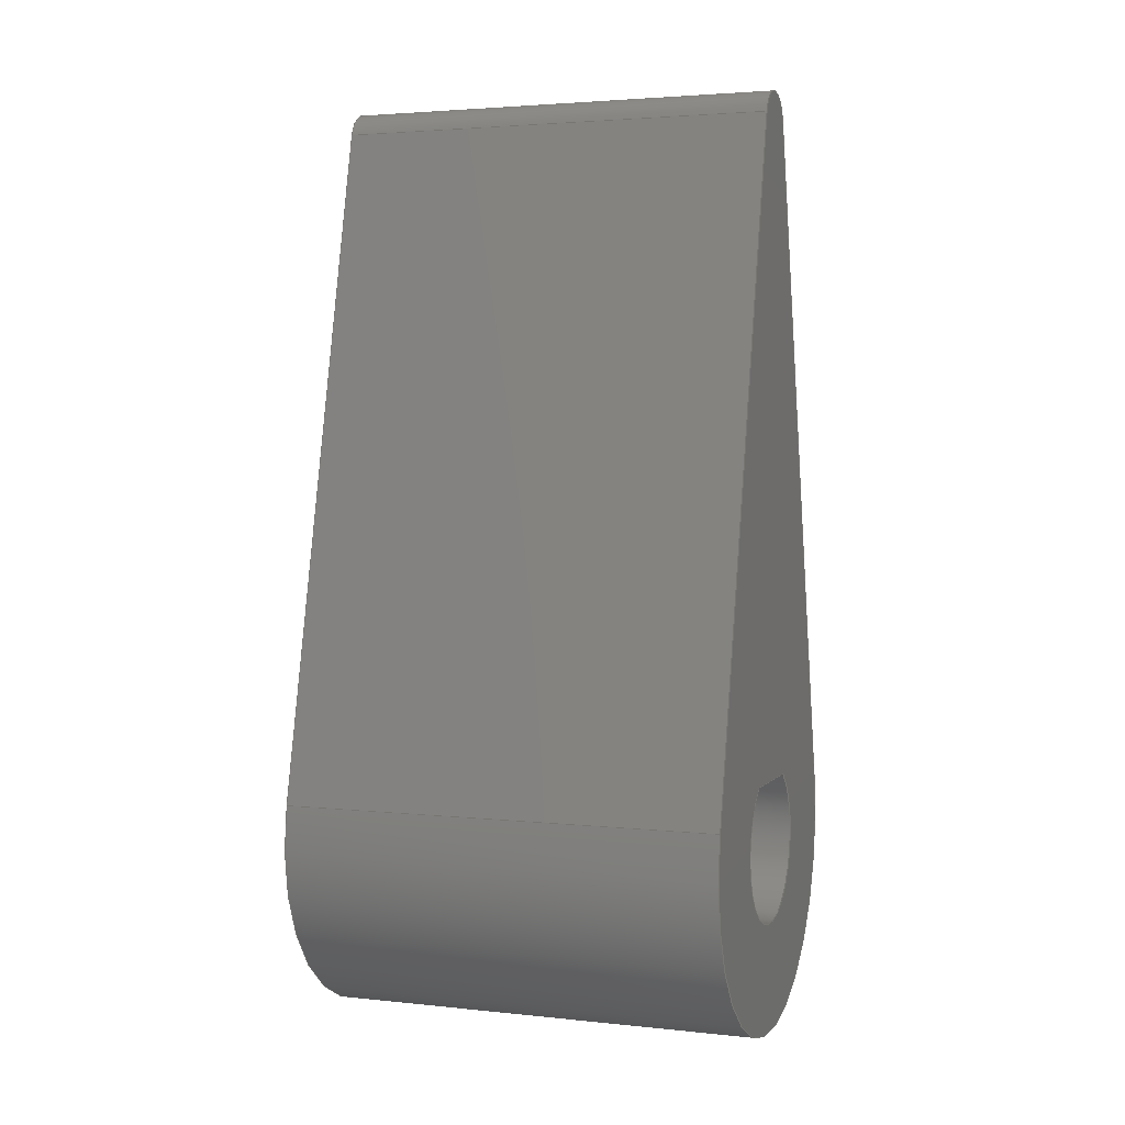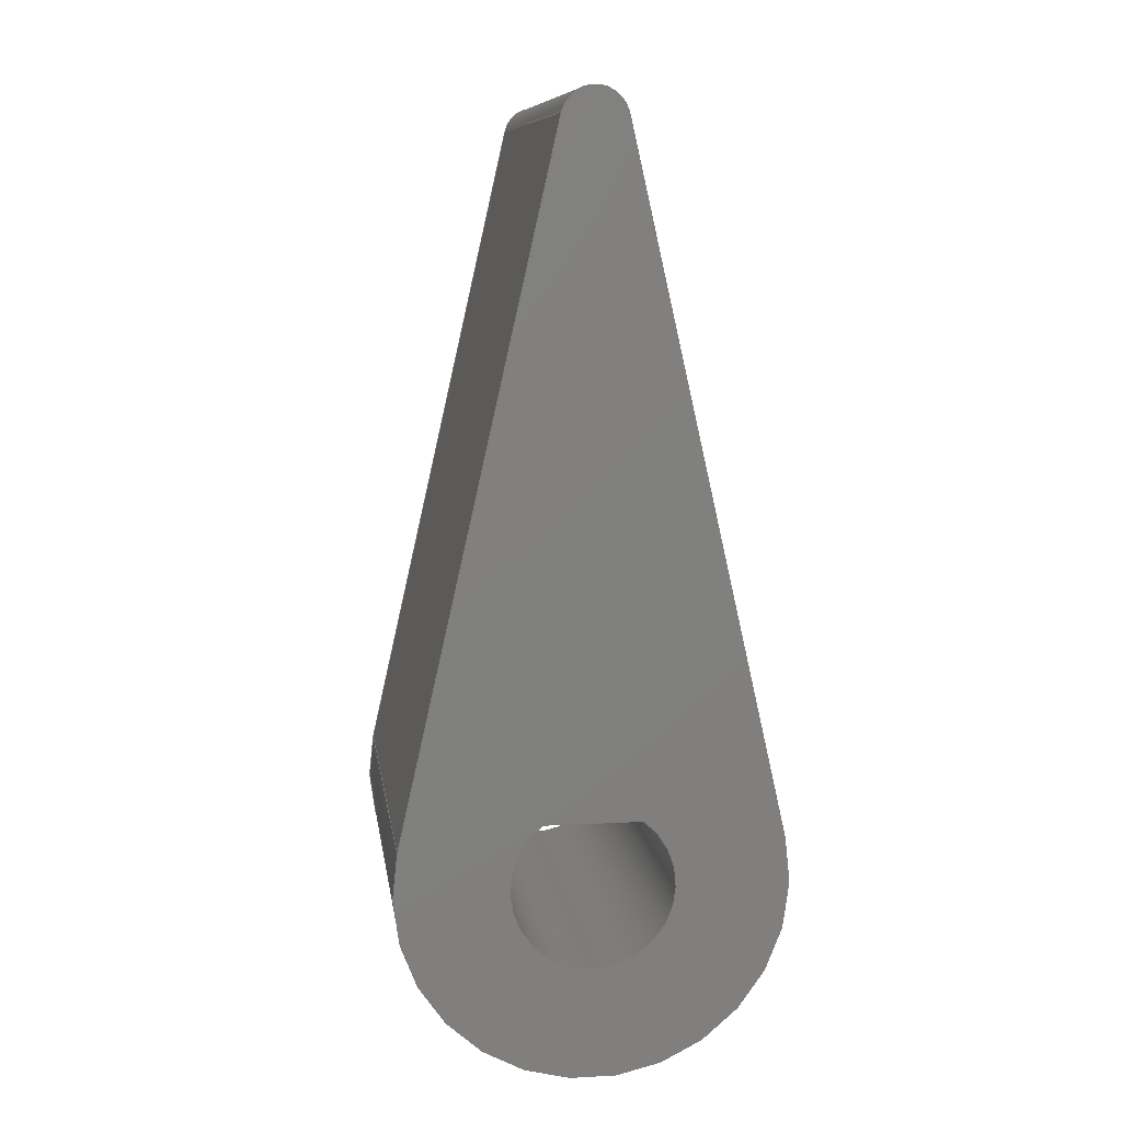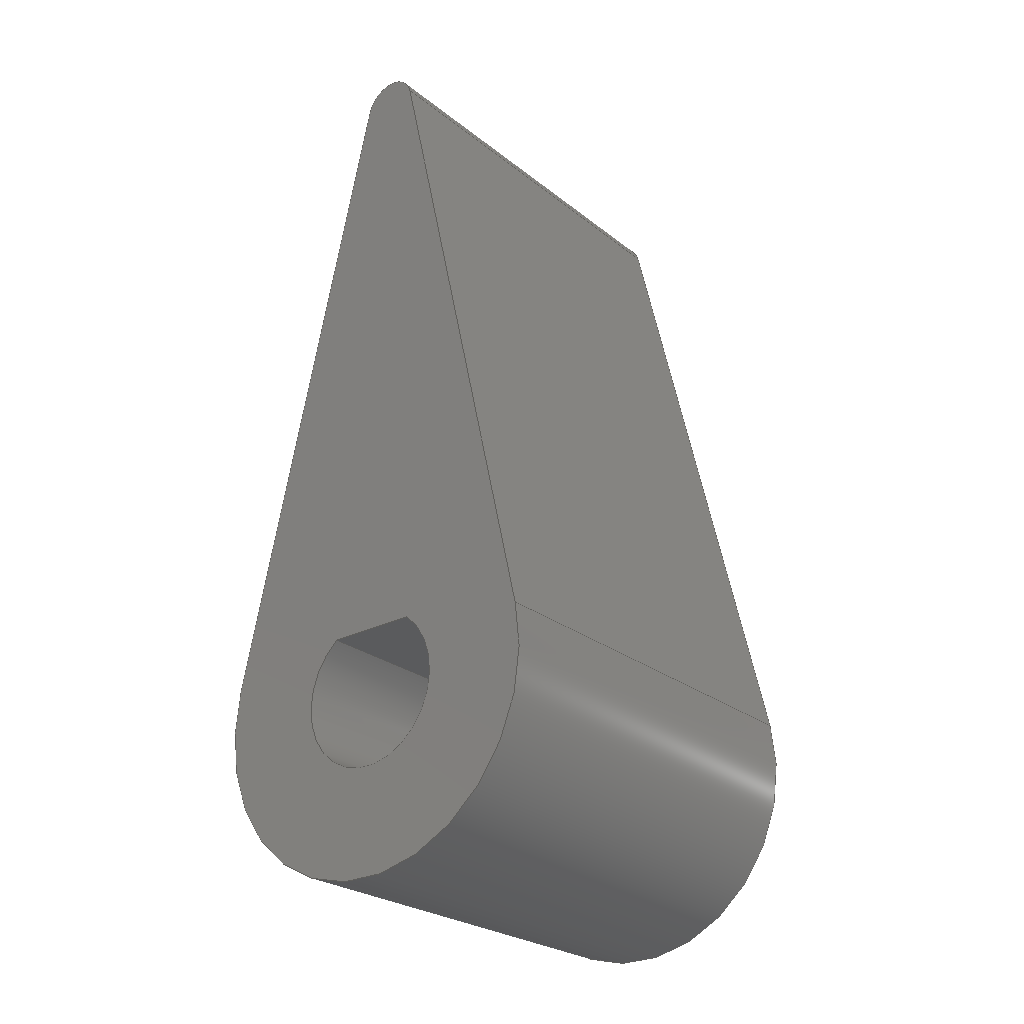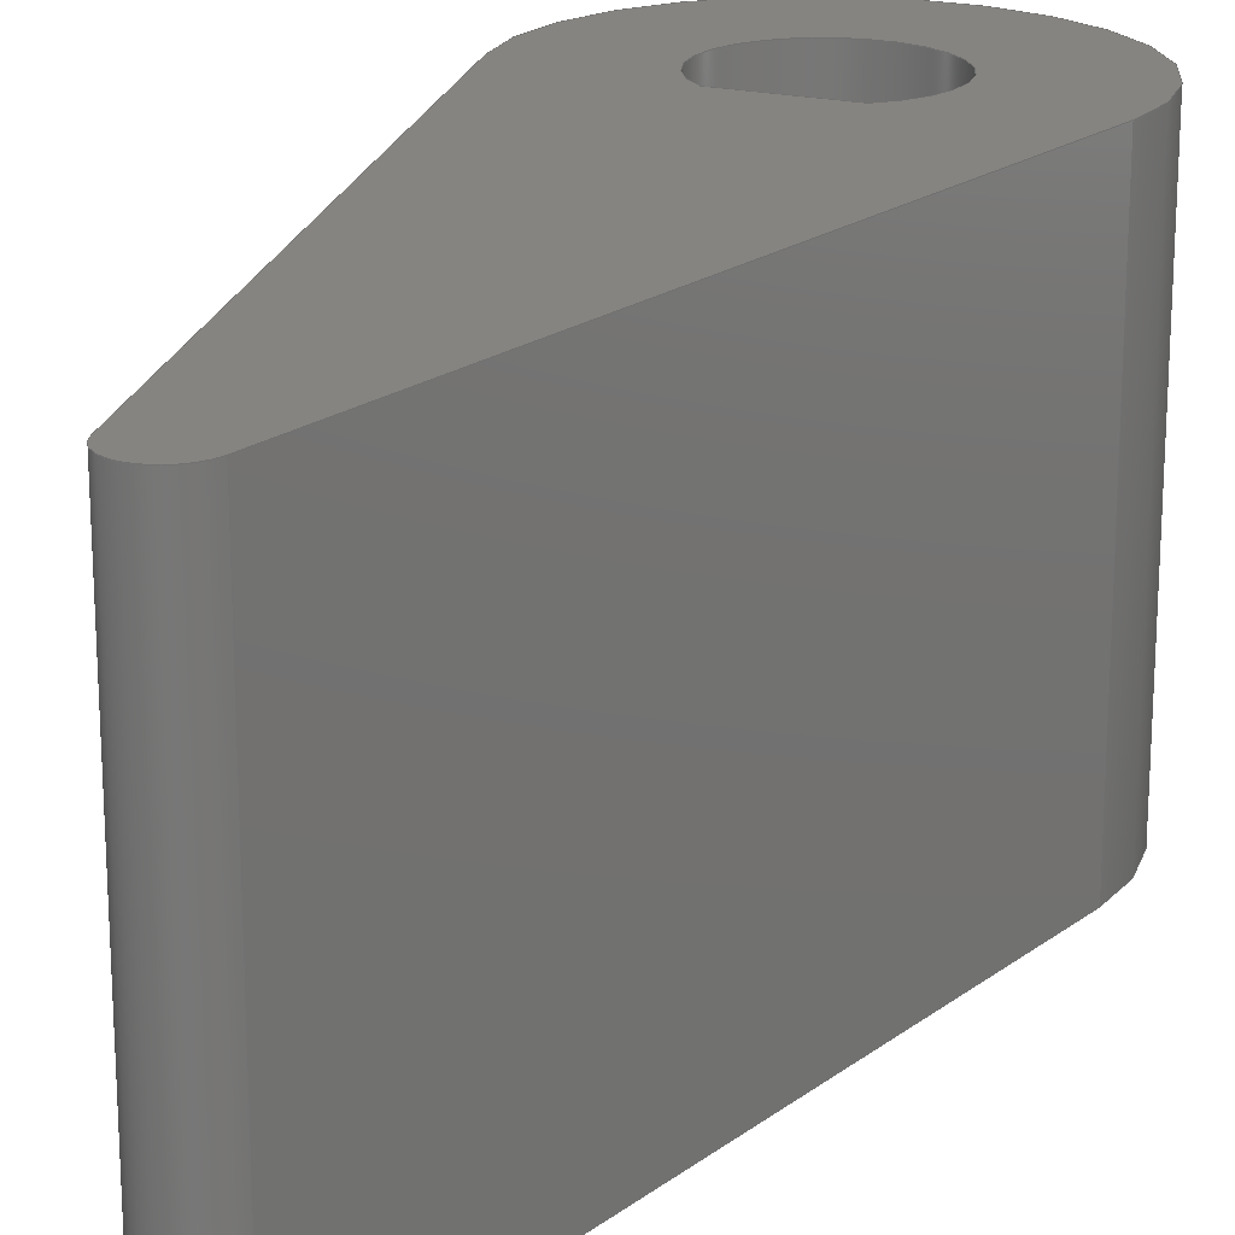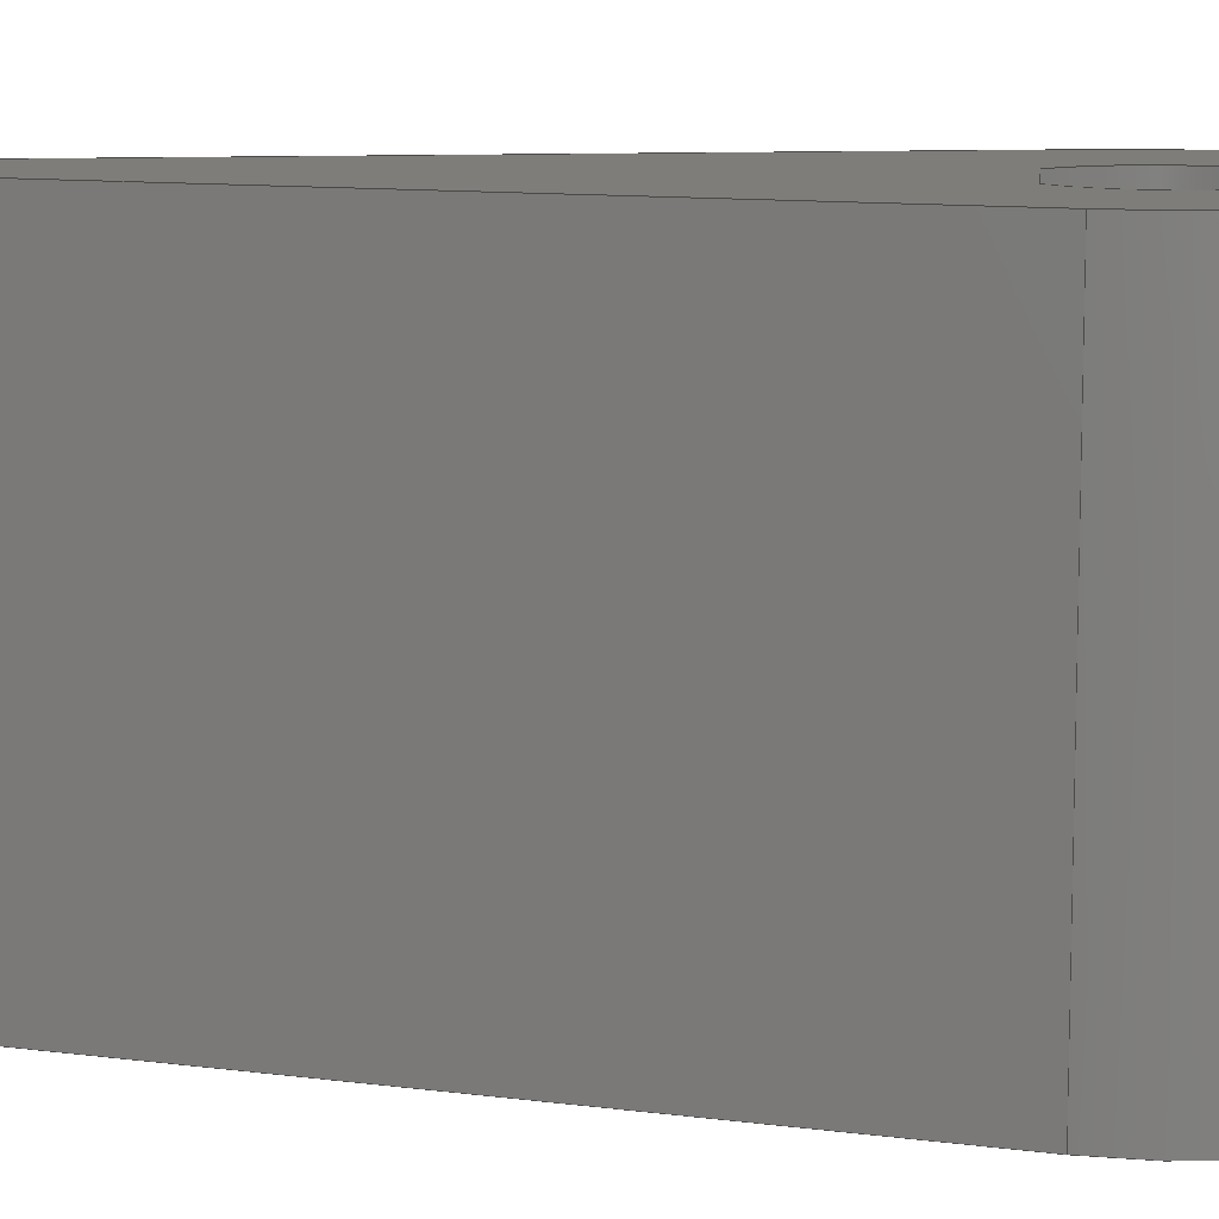
<metadata>
{"format":"step","ext":"step","renderer":"f3d","projection":"perspective","resolution":1024,"background":"white","views":[{"elev":3.1,"azim":110.2,"up":"+Z"},{"elev":9.6,"azim":172.0,"up":"+Z"},{"elev":-26.1,"azim":39.3,"up":"+Z"},{"elev":20.3,"azim":24.2,"up":"+Y"},{"elev":10.4,"azim":96.0,"up":"+Y"}]}
</metadata>
<code>
ISO-10303-21;
DATA;
#1=MECHANICAL_DESIGN_GEOMETRIC_PRESENTATION_REPRESENTATION('',(#4),#250);
#2=SHAPE_REPRESENTATION_RELATIONSHIP('SRR','None',#257,#3);
#3=ADVANCED_BREP_SHAPE_REPRESENTATION('',(#5),#249);
#4=STYLED_ITEM('',(#266),#5);
#5=MANIFOLD_SOLID_BREP('Body1',#138);
#6=FACE_BOUND('',#24,.T.);
#7=FACE_BOUND('',#29,.T.);
#8=PLANE('',#155);
#9=PLANE('',#156);
#10=PLANE('',#161);
#11=PLANE('',#162);
#12=PLANE('',#163);
#13=FACE_OUTER_BOUND('',#21,.T.);
#14=FACE_OUTER_BOUND('',#22,.T.);
#15=FACE_OUTER_BOUND('',#23,.T.);
#16=FACE_OUTER_BOUND('',#25,.T.);
#17=FACE_OUTER_BOUND('',#26,.T.);
#18=FACE_OUTER_BOUND('',#27,.T.);
#19=FACE_OUTER_BOUND('',#28,.T.);
#20=FACE_OUTER_BOUND('',#30,.T.);
#21=EDGE_LOOP('',(#91,#92,#93,#94));
#22=EDGE_LOOP('',(#95,#96,#97,#98));
#23=EDGE_LOOP('',(#99,#100,#101,#102));
#24=EDGE_LOOP('',(#103,#104));
#25=EDGE_LOOP('',(#105,#106,#107,#108));
#26=EDGE_LOOP('',(#109,#110,#111,#112));
#27=EDGE_LOOP('',(#113,#114,#115,#116));
#28=EDGE_LOOP('',(#117,#118,#119,#120));
#29=EDGE_LOOP('',(#121,#122));
#30=EDGE_LOOP('',(#123,#124,#125,#126));
#31=LINE('',#214,#43);
#32=LINE('',#217,#44);
#33=LINE('',#219,#45);
#34=LINE('',#220,#46);
#35=LINE('',#226,#47);
#36=LINE('',#229,#48);
#37=LINE('',#234,#49);
#38=LINE('',#235,#50);
#39=LINE('',#238,#51);
#40=LINE('',#239,#52);
#41=LINE('',#242,#53);
#42=LINE('',#243,#54);
#43=VECTOR('',#172,10);
#44=VECTOR('',#175,10);
#45=VECTOR('',#178,10);
#46=VECTOR('',#179,10);
#47=VECTOR('',#184,10);
#48=VECTOR('',#187,10);
#49=VECTOR('',#192,10);
#50=VECTOR('',#193,10);
#51=VECTOR('',#196,10);
#52=VECTOR('',#197,10);
#53=VECTOR('',#200,10);
#54=VECTOR('',#201,10);
#55=CIRCLE('',#153,2.52);
#56=CIRCLE('',#154,2.52);
#57=CIRCLE('',#157,6);
#58=CIRCLE('',#158,1);
#59=CIRCLE('',#160,1);
#60=CIRCLE('',#164,6);
#61=VERTEX_POINT('',#210);
#62=VERTEX_POINT('',#211);
#63=VERTEX_POINT('',#213);
#64=VERTEX_POINT('',#215);
#65=VERTEX_POINT('',#222);
#66=VERTEX_POINT('',#223);
#67=VERTEX_POINT('',#225);
#68=VERTEX_POINT('',#227);
#69=VERTEX_POINT('',#231);
#70=VERTEX_POINT('',#232);
#71=VERTEX_POINT('',#237);
#72=VERTEX_POINT('',#241);
#73=EDGE_CURVE('',#61,#62,#55,.T.);
#74=EDGE_CURVE('',#63,#61,#31,.T.);
#75=EDGE_CURVE('',#64,#63,#56,.T.);
#76=EDGE_CURVE('',#64,#62,#32,.T.);
#77=EDGE_CURVE('',#62,#61,#33,.T.);
#78=EDGE_CURVE('',#63,#64,#34,.T.);
#79=EDGE_CURVE('',#65,#66,#57,.T.);
#80=EDGE_CURVE('',#67,#65,#35,.T.);
#81=EDGE_CURVE('',#68,#67,#58,.T.);
#82=EDGE_CURVE('',#66,#68,#36,.T.);
#83=EDGE_CURVE('',#69,#70,#59,.T.);
#84=EDGE_CURVE('',#70,#68,#37,.T.);
#85=EDGE_CURVE('',#69,#67,#38,.T.);
#86=EDGE_CURVE('',#70,#71,#39,.T.);
#87=EDGE_CURVE('',#71,#66,#40,.T.);
#88=EDGE_CURVE('',#72,#65,#41,.T.);
#89=EDGE_CURVE('',#72,#69,#42,.T.);
#90=EDGE_CURVE('',#71,#72,#60,.T.);
#91=ORIENTED_EDGE('',*,*,#73,.F.);
#92=ORIENTED_EDGE('',*,*,#74,.F.);
#93=ORIENTED_EDGE('',*,*,#75,.F.);
#94=ORIENTED_EDGE('',*,*,#76,.T.);
#95=ORIENTED_EDGE('',*,*,#77,.F.);
#96=ORIENTED_EDGE('',*,*,#76,.F.);
#97=ORIENTED_EDGE('',*,*,#78,.F.);
#98=ORIENTED_EDGE('',*,*,#74,.T.);
#99=ORIENTED_EDGE('',*,*,#79,.F.);
#100=ORIENTED_EDGE('',*,*,#80,.F.);
#101=ORIENTED_EDGE('',*,*,#81,.F.);
#102=ORIENTED_EDGE('',*,*,#82,.F.);
#103=ORIENTED_EDGE('',*,*,#77,.T.);
#104=ORIENTED_EDGE('',*,*,#73,.T.);
#105=ORIENTED_EDGE('',*,*,#83,.T.);
#106=ORIENTED_EDGE('',*,*,#84,.T.);
#107=ORIENTED_EDGE('',*,*,#81,.T.);
#108=ORIENTED_EDGE('',*,*,#85,.F.);
#109=ORIENTED_EDGE('',*,*,#84,.F.);
#110=ORIENTED_EDGE('',*,*,#86,.T.);
#111=ORIENTED_EDGE('',*,*,#87,.T.);
#112=ORIENTED_EDGE('',*,*,#82,.T.);
#113=ORIENTED_EDGE('',*,*,#85,.T.);
#114=ORIENTED_EDGE('',*,*,#80,.T.);
#115=ORIENTED_EDGE('',*,*,#88,.F.);
#116=ORIENTED_EDGE('',*,*,#89,.T.);
#117=ORIENTED_EDGE('',*,*,#83,.F.);
#118=ORIENTED_EDGE('',*,*,#89,.F.);
#119=ORIENTED_EDGE('',*,*,#90,.F.);
#120=ORIENTED_EDGE('',*,*,#86,.F.);
#121=ORIENTED_EDGE('',*,*,#78,.T.);
#122=ORIENTED_EDGE('',*,*,#75,.T.);
#123=ORIENTED_EDGE('',*,*,#88,.T.);
#124=ORIENTED_EDGE('',*,*,#79,.T.);
#125=ORIENTED_EDGE('',*,*,#87,.F.);
#126=ORIENTED_EDGE('',*,*,#90,.T.);
#127=CYLINDRICAL_SURFACE('',#152,2.52);
#128=CYLINDRICAL_SURFACE('',#159,1);
#129=CYLINDRICAL_SURFACE('',#165,6);
#130=ADVANCED_FACE('',(#13),#127,.F.);
#131=ADVANCED_FACE('',(#14),#8,.F.);
#132=ADVANCED_FACE('',(#15,#6),#9,.T.);
#133=ADVANCED_FACE('',(#16),#128,.T.);
#134=ADVANCED_FACE('',(#17),#10,.T.);
#135=ADVANCED_FACE('',(#18),#11,.T.);
#136=ADVANCED_FACE('',(#19,#7),#12,.F.);
#137=ADVANCED_FACE('',(#20),#129,.T.);
#138=CLOSED_SHELL('',(#130,#131,#132,#133,#134,#135,#136,#137));
#139=DERIVED_UNIT_ELEMENT(#141,1);
#140=DERIVED_UNIT_ELEMENT(#252,-3);
#141=(
MASS_UNIT()
NAMED_UNIT(*)
SI_UNIT(.KILO.,.GRAM.)
);
#142=DERIVED_UNIT((#139,#140));
#143=MEASURE_REPRESENTATION_ITEM('density measure',
POSITIVE_RATIO_MEASURE(7850),#142);
#144=PROPERTY_DEFINITION_REPRESENTATION(#149,#146);
#145=PROPERTY_DEFINITION_REPRESENTATION(#150,#147);
#146=REPRESENTATION('material name',(#148),#249);
#147=REPRESENTATION('density',(#143),#249);
#148=DESCRIPTIVE_REPRESENTATION_ITEM('Steel','Steel');
#149=PROPERTY_DEFINITION('material property','material name',#259);
#150=PROPERTY_DEFINITION('material property','density of part',#259);
#151=AXIS2_PLACEMENT_3D('',#208,#166,#167);
#152=AXIS2_PLACEMENT_3D('',#209,#168,#169);
#153=AXIS2_PLACEMENT_3D('',#212,#170,#171);
#154=AXIS2_PLACEMENT_3D('',#216,#173,#174);
#155=AXIS2_PLACEMENT_3D('',#218,#176,#177);
#156=AXIS2_PLACEMENT_3D('',#221,#180,#181);
#157=AXIS2_PLACEMENT_3D('',#224,#182,#183);
#158=AXIS2_PLACEMENT_3D('',#228,#185,#186);
#159=AXIS2_PLACEMENT_3D('',#230,#188,#189);
#160=AXIS2_PLACEMENT_3D('',#233,#190,#191);
#161=AXIS2_PLACEMENT_3D('',#236,#194,#195);
#162=AXIS2_PLACEMENT_3D('',#240,#198,#199);
#163=AXIS2_PLACEMENT_3D('',#244,#202,#203);
#164=AXIS2_PLACEMENT_3D('',#245,#204,#205);
#165=AXIS2_PLACEMENT_3D('',#246,#206,#207);
#166=DIRECTION('axis',(0,0,1));
#167=DIRECTION('refdir',(1,0,0));
#168=DIRECTION('center_axis',(0,1,0));
#169=DIRECTION('ref_axis',(5.507e-17,0,-1));
#170=DIRECTION('center_axis',(0,-1,0));
#171=DIRECTION('ref_axis',(-0.5979,0,0.8016));
#172=DIRECTION('',(0,1,0));
#173=DIRECTION('center_axis',(0,1,0));
#174=DIRECTION('ref_axis',(-0.5979,0,0.8016));
#175=DIRECTION('',(0,1,0));
#176=DIRECTION('center_axis',(3.684e-16,0,1));
#177=DIRECTION('ref_axis',(1,0,-3.684e-16));
#178=DIRECTION('',(-1,0,3.684e-16));
#179=DIRECTION('',(1,0,-3.684e-16));
#180=DIRECTION('center_axis',(0,1,0));
#181=DIRECTION('ref_axis',(0,0,1));
#182=DIRECTION('center_axis',(0,-1,0));
#183=DIRECTION('ref_axis',(0.975,0,0.2222));
#184=DIRECTION('',(-0.2222,0,-0.975));
#185=DIRECTION('center_axis',(0,-1,0));
#186=DIRECTION('ref_axis',(-0.975,0,0.2222));
#187=DIRECTION('',(-0.2222,0,0.975));
#188=DIRECTION('center_axis',(0,-1,0));
#189=DIRECTION('ref_axis',(-6.245e-16,0,1));
#190=DIRECTION('center_axis',(0,1,0));
#191=DIRECTION('ref_axis',(-6.245e-16,0,1));
#192=DIRECTION('',(0,1,0));
#193=DIRECTION('',(0,1,0));
#194=DIRECTION('center_axis',(0.975,0,0.2222));
#195=DIRECTION('ref_axis',(-0.2222,0,0.975));
#196=DIRECTION('',(0.2222,0,-0.975));
#197=DIRECTION('',(0,1,0));
#198=DIRECTION('center_axis',(-0.975,0,0.2222));
#199=DIRECTION('ref_axis',(-0.2222,0,-0.975));
#200=DIRECTION('',(0,1,0));
#201=DIRECTION('',(0.2222,0,0.975));
#202=DIRECTION('center_axis',(0,1,0));
#203=DIRECTION('ref_axis',(1,0,0));
#204=DIRECTION('center_axis',(0,1,0));
#205=DIRECTION('ref_axis',(0.9539,0,0.3));
#206=DIRECTION('center_axis',(0,1,0));
#207=DIRECTION('ref_axis',(-3.238e-16,0,-1));
#208=CARTESIAN_POINT('',(0,0,0));
#209=CARTESIAN_POINT('Origin',(-1.11e-15,0,2.776e-16));
#210=CARTESIAN_POINT('',(-1.507,14,2.02));
#211=CARTESIAN_POINT('',(1.507,14,2.02));
#212=CARTESIAN_POINT('Origin',(-1.11e-15,14,2.776e-16));
#213=CARTESIAN_POINT('',(-1.507,0,2.02));
#214=CARTESIAN_POINT('',(-1.507,0,2.02));
#215=CARTESIAN_POINT('',(1.507,0,2.02));
#216=CARTESIAN_POINT('Origin',(-1.11e-15,0,2.776e-16));
#217=CARTESIAN_POINT('',(1.507,0,2.02));
#218=CARTESIAN_POINT('Origin',(-1.507,0,2.02));
#219=CARTESIAN_POINT('',(-0.7533,14,2.02));
#220=CARTESIAN_POINT('',(-0.7533,0,2.02));
#221=CARTESIAN_POINT('Origin',(-5.551e-16,14,8.75));
#222=CARTESIAN_POINT('',(-5.85,14,1.333));
#223=CARTESIAN_POINT('',(5.85,14,1.333));
#224=CARTESIAN_POINT('Origin',(-5.551e-16,14,0));
#225=CARTESIAN_POINT('',(-0.975,14,22.72));
#226=CARTESIAN_POINT('',(-4.902,14,5.492));
#227=CARTESIAN_POINT('',(0.975,14,22.72));
#228=CARTESIAN_POINT('Origin',(-3.886e-15,14,22.5));
#229=CARTESIAN_POINT('',(2.465,14,16.19));
#230=CARTESIAN_POINT('Origin',(-2.22e-15,12,22.5));
#231=CARTESIAN_POINT('',(-0.975,0,22.72));
#232=CARTESIAN_POINT('',(0.975,0,22.72));
#233=CARTESIAN_POINT('Origin',(-2.22e-15,0,22.5));
#234=CARTESIAN_POINT('',(0.975,12,22.72));
#235=CARTESIAN_POINT('',(-0.975,12,22.72));
#236=CARTESIAN_POINT('Origin',(5.85,12,1.333));
#237=CARTESIAN_POINT('',(5.85,0,1.333));
#238=CARTESIAN_POINT('',(5.092,0,4.66));
#239=CARTESIAN_POINT('',(5.85,0,1.333));
#240=CARTESIAN_POINT('Origin',(-2.306e-15,12,27));
#241=CARTESIAN_POINT('',(-5.85,0,1.333));
#242=CARTESIAN_POINT('',(-5.85,0,1.333));
#243=CARTESIAN_POINT('',(-2.167,0,17.49));
#244=CARTESIAN_POINT('Origin',(0,0,7));
#245=CARTESIAN_POINT('Origin',(0,0,0));
#246=CARTESIAN_POINT('Origin',(0,0,0));
#247=UNCERTAINTY_MEASURE_WITH_UNIT(LENGTH_MEASURE(0.01),#251,
'DISTANCE_ACCURACY_VALUE',
'Maximum model space distance between geometric entities at asserted c
onnectivities');
#248=UNCERTAINTY_MEASURE_WITH_UNIT(LENGTH_MEASURE(0.01),#251,
'DISTANCE_ACCURACY_VALUE',
'Maximum model space distance between geometric entities at asserted c
onnectivities');
#249=(
GEOMETRIC_REPRESENTATION_CONTEXT(3)
GLOBAL_UNCERTAINTY_ASSIGNED_CONTEXT((#247))
GLOBAL_UNIT_ASSIGNED_CONTEXT((#251,#253,#254))
REPRESENTATION_CONTEXT('','3D')
);
#250=(
GEOMETRIC_REPRESENTATION_CONTEXT(3)
GLOBAL_UNCERTAINTY_ASSIGNED_CONTEXT((#248))
GLOBAL_UNIT_ASSIGNED_CONTEXT((#251,#253,#254))
REPRESENTATION_CONTEXT('','3D')
);
#251=(
LENGTH_UNIT()
NAMED_UNIT(*)
SI_UNIT(.MILLI.,.METRE.)
);
#252=(
LENGTH_UNIT()
NAMED_UNIT(*)
SI_UNIT($,.METRE.)
);
#253=(
NAMED_UNIT(*)
PLANE_ANGLE_UNIT()
SI_UNIT($,.RADIAN.)
);
#254=(
NAMED_UNIT(*)
SI_UNIT($,.STERADIAN.)
SOLID_ANGLE_UNIT()
);
#255=SHAPE_DEFINITION_REPRESENTATION(#256,#257);
#256=PRODUCT_DEFINITION_SHAPE('',$,#259);
#257=SHAPE_REPRESENTATION('',(#151),#249);
#258=PRODUCT_DEFINITION_CONTEXT('part definition',#263,'design');
#259=PRODUCT_DEFINITION('FusionComponent','FusionComponent',#260,#258);
#260=PRODUCT_DEFINITION_FORMATION('',$,#265);
#261=PRODUCT_RELATED_PRODUCT_CATEGORY('FusionComponent',
'FusionComponent',(#265));
#262=APPLICATION_PROTOCOL_DEFINITION('international standard',
'ap242_managed_model_based_3d_engineering',2011,#263);
#263=APPLICATION_CONTEXT('Managed model based 3d engineering');
#264=PRODUCT_CONTEXT('part definition',#263,'mechanical');
#265=PRODUCT('FusionComponent','FusionComponent',$,(#264));
#266=PRESENTATION_STYLE_ASSIGNMENT((#267));
#267=SURFACE_STYLE_USAGE(.BOTH.,#268);
#268=SURFACE_SIDE_STYLE('',(#269));
#269=SURFACE_STYLE_FILL_AREA(#270);
#270=FILL_AREA_STYLE('Steel - Satin',(#271));
#271=FILL_AREA_STYLE_COLOUR('Steel - Satin',#272);
#272=COLOUR_RGB('Steel - Satin',0.6275,0.6275,0.6275);
ENDSEC;
END-ISO-10303-21;

</code>
